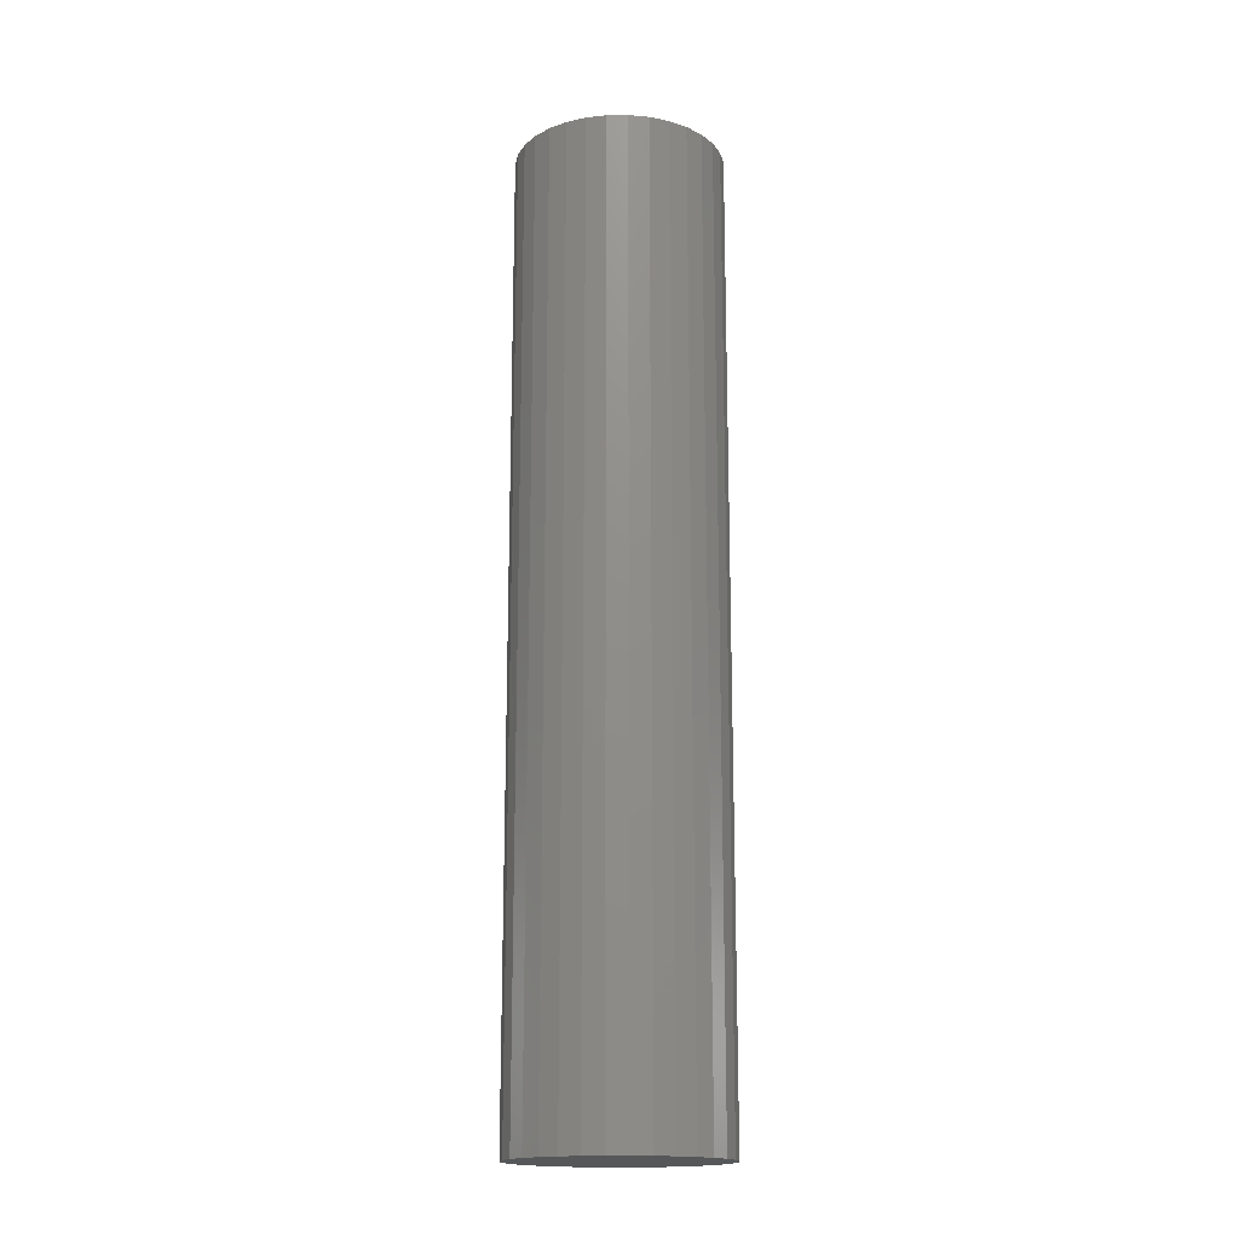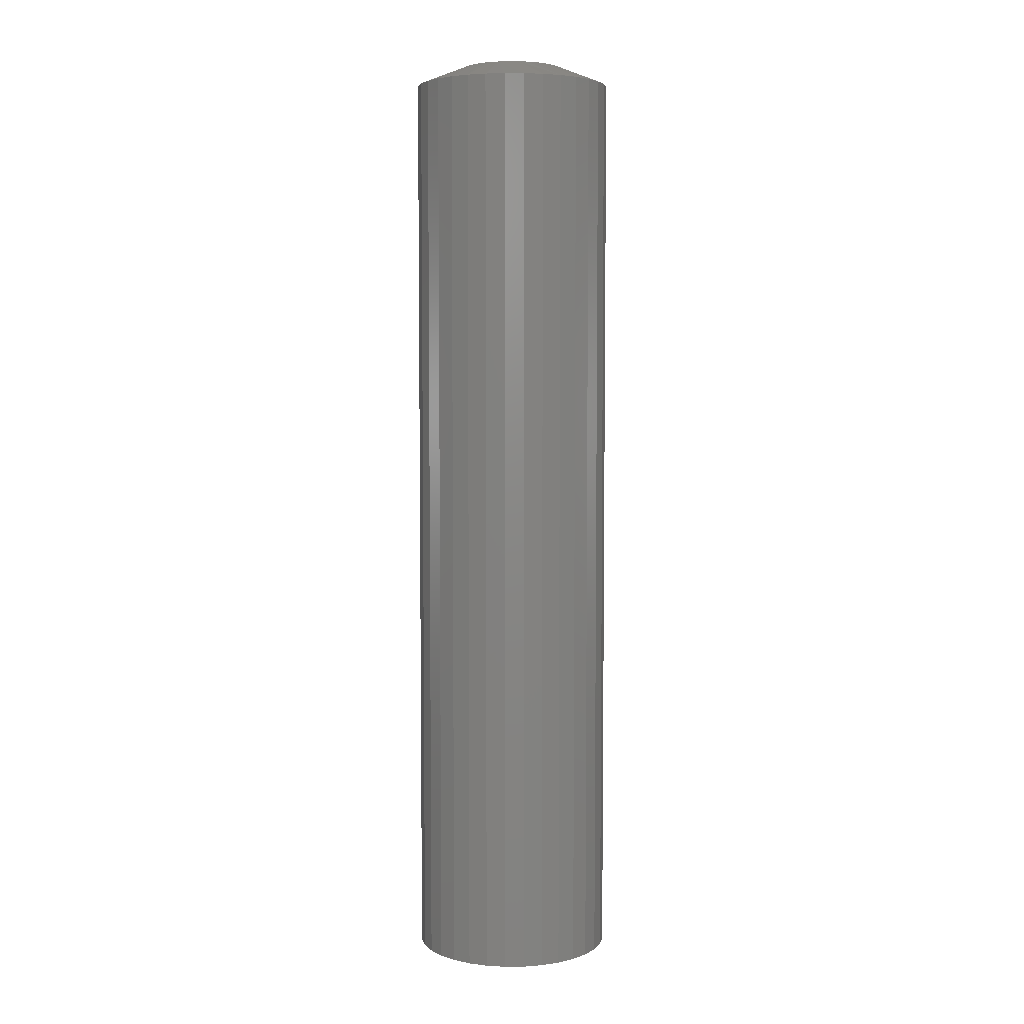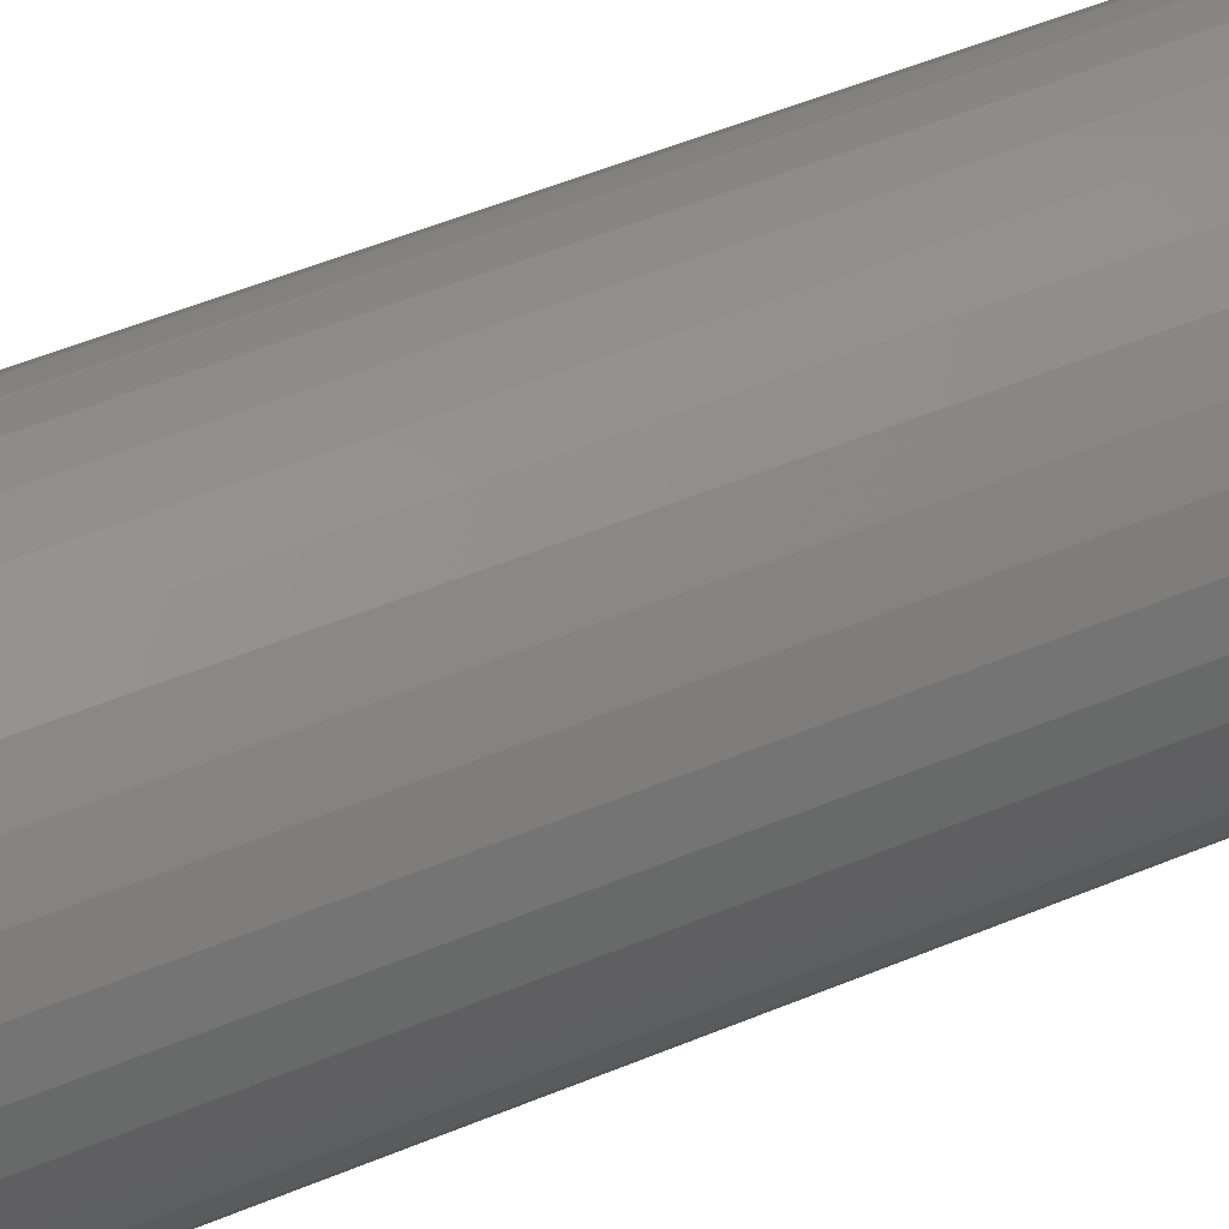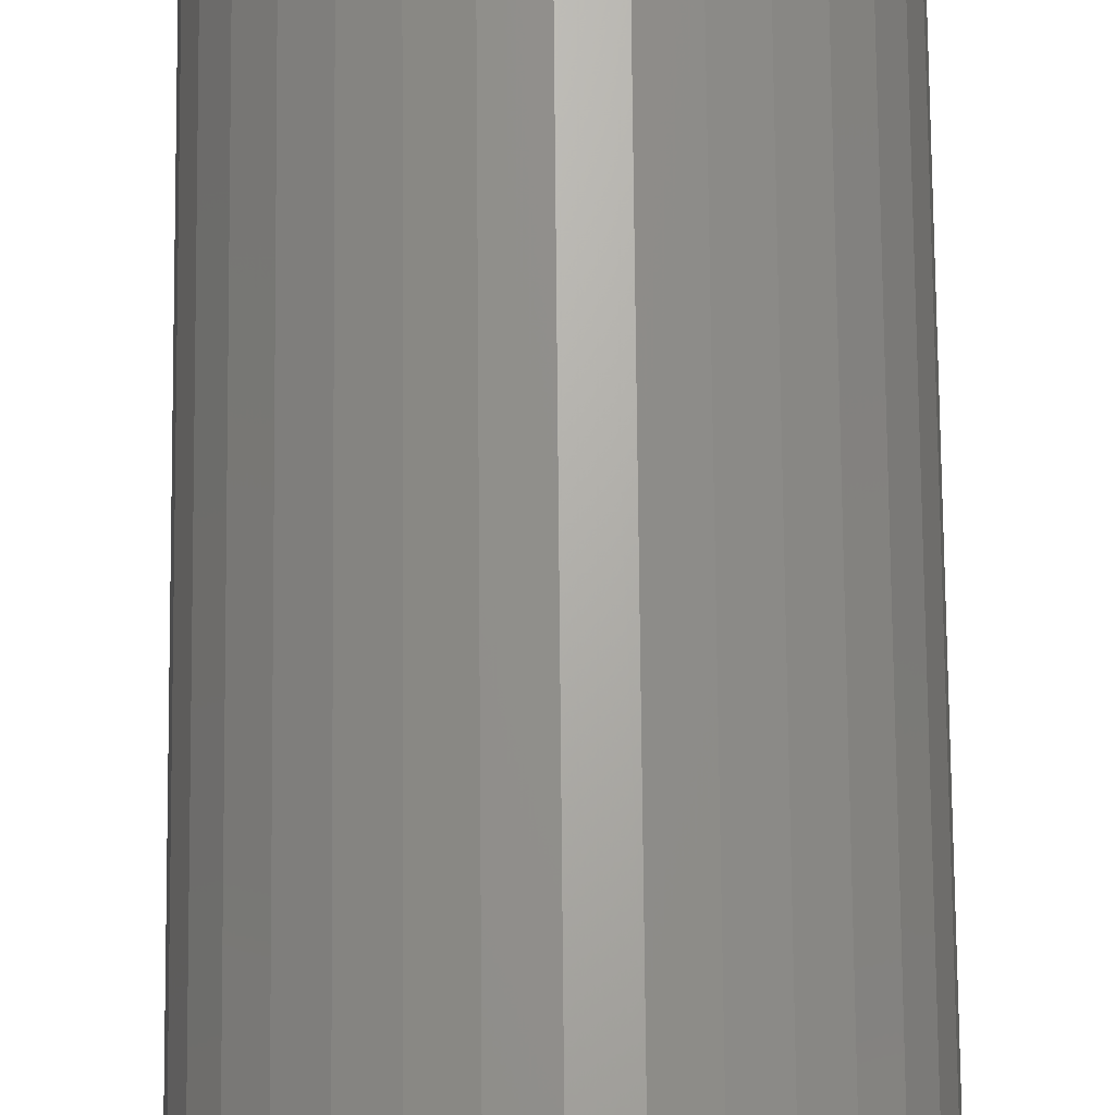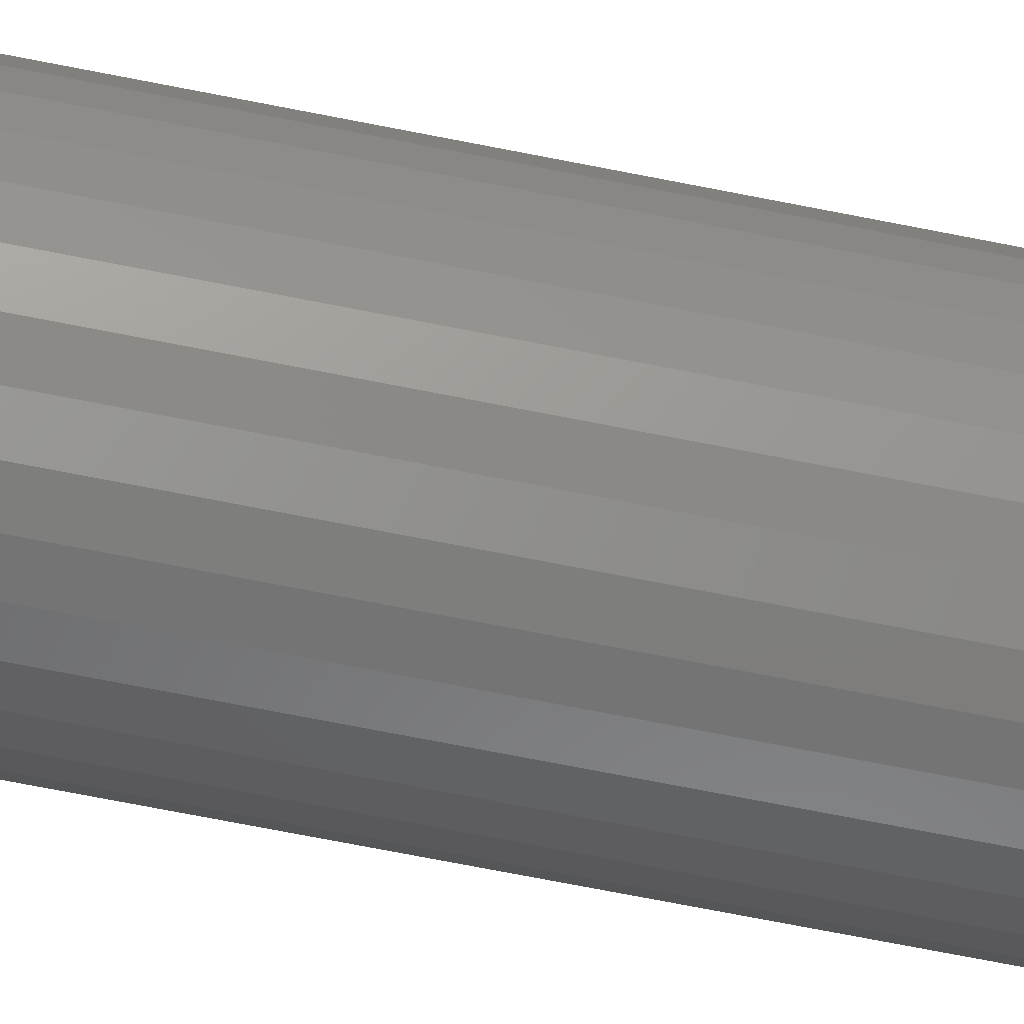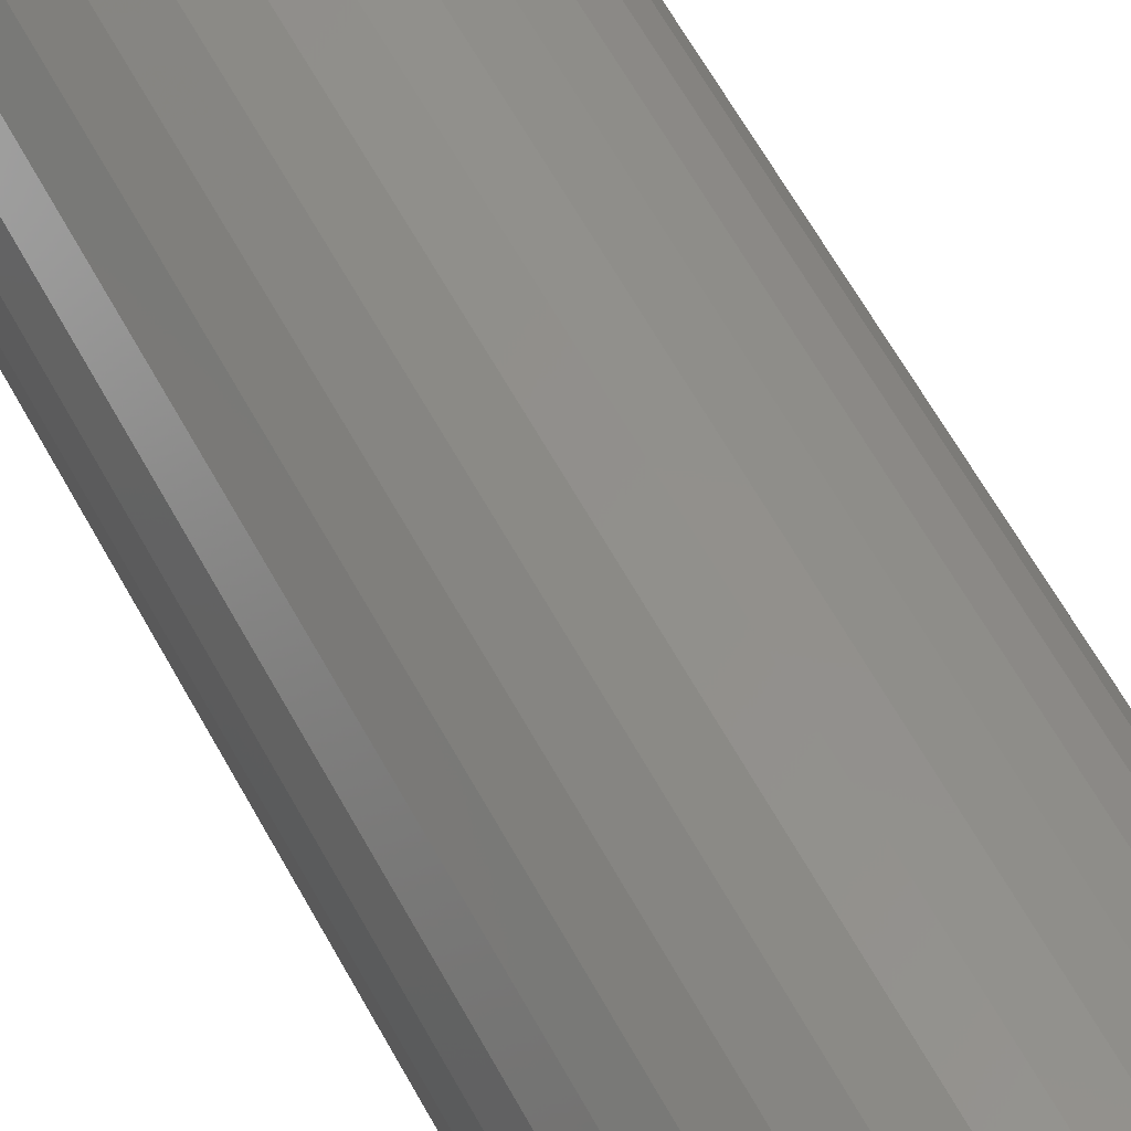
<metadata>
{"format":"stl","ext":"stl","renderer":"f3d","projection":"perspective","resolution":1024,"background":"white","views":[{"elev":-17.1,"azim":-150.8,"up":"+Z"},{"elev":5.2,"azim":-7.0,"up":"+Z"},{"elev":41.7,"azim":61.9,"up":"+Y"},{"elev":67.1,"azim":-0.5,"up":"+Y"},{"elev":-71.9,"azim":78.9,"up":"+Y"},{"elev":54.9,"azim":153.2,"up":"+Y"}]}
</metadata>
<code>
# stl→obj: 96 verts, 188 faces
v 0.001891 0.04038 0.75
v -0.005986 0.0396 0.75
v -0.01356 0.0373 0.75
v 0.009769 0.0396 0.75
v 0.01734 0.0373 0.75
v -0.02054 0.03357 0.75
v 0.02432 0.03357 0.75
v -0.02666 0.02855 0.75
v 0.03044 0.02855 0.75
v -0.03168 0.02243 0.75
v 0.03546 0.02243 0.75
v -0.03541 0.01545 0.75
v 0.0392 0.01545 0.75
v -0.03771 0.007877 0.75
v 0.04149 0.007877 0.75
v 0.04149 -0.007877 0.75
v -0.03541 -0.01545 0.75
v 0.0392 -0.01545 0.75
v -0.03168 -0.02243 0.75
v 0.03546 -0.02243 0.75
v -0.02666 -0.02855 0.75
v 0.03044 -0.02855 0.75
v -0.02054 -0.03357 0.75
v 0.02432 -0.03357 0.75
v -0.01356 -0.0373 0.75
v 0.01734 -0.0373 0.75
v -0.005986 -0.0396 0.75
v 0.001891 -0.04038 0.75
v 0.009769 -0.0396 0.75
v 0.04227 -1.114e-17 0.75
v -0.03849 6.333e-10 0.75
v -0.03771 -0.007877 0.75
v 0.08133 0 0
v 0.08133 -1.946e-17 0.7344
v 0.07981 -0.0155 0
v 0.07981 -0.0155 0.7344
v 0.07529 -0.0304 0
v 0.07529 -0.0304 0.7344
v 0.06794 -0.04413 0
v 0.06794 -0.04413 0.7344
v 0.05806 -0.05617 0
v 0.05806 -0.05617 0.7344
v 0.04603 -0.06605 0
v 0.04603 -0.06605 0.7344
v 0.03229 -0.07339 0
v 0.03229 -0.07339 0.7344
v 0.01739 -0.07791 0
v 0.01739 -0.07791 0.7344
v 0.001891 -0.07944 0
v 0.001891 -0.07944 0.7344
v -0.01361 -0.07791 0
v -0.01361 -0.07791 0.7344
v -0.02851 -0.07339 0
v -0.02851 -0.07339 0.7344
v -0.04224 -0.06605 0
v -0.04224 -0.06605 0.7344
v -0.05428 -0.05617 0
v -0.05428 -0.05617 0.7344
v -0.06416 -0.04413 0
v -0.06416 -0.04413 0.7344
v -0.0715 -0.0304 0
v -0.0715 -0.0304 0.7344
v -0.07602 -0.0155 0
v -0.07602 -0.0155 0.7344
v -0.07755 9.728e-18 0
v -0.07755 9.728e-18 0.7344
v -0.07602 0.0155 0
v -0.07602 0.0155 0.7344
v -0.0715 0.0304 0
v -0.0715 0.0304 0.7344
v -0.06416 0.04413 0
v -0.06416 0.04413 0.7344
v -0.05428 0.05617 0
v -0.05428 0.05617 0.7344
v -0.04224 0.06605 0
v -0.04224 0.06605 0.7344
v -0.02851 0.07339 0
v -0.02851 0.07339 0.7344
v -0.01361 0.07791 0
v -0.01361 0.07791 0.7344
v 0.001891 0.07944 0
v 0.001891 0.07944 0.7344
v 0.01739 0.07791 0
v 0.01739 0.07791 0.7344
v 0.03229 0.07339 0
v 0.03229 0.07339 0.7344
v 0.04603 0.06605 0
v 0.04603 0.06605 0.7344
v 0.05806 0.05617 0
v 0.05806 0.05617 0.7344
v 0.06794 0.04413 0
v 0.06794 0.04413 0.7344
v 0.07529 0.0304 0
v 0.07529 0.0304 0.7344
v 0.07981 0.0155 0
v 0.07981 0.0155 0.7344
f 1 2 3
f 4 1 3
f 4 3 5
f 5 3 6
f 5 6 7
f 7 6 8
f 7 8 9
f 9 8 10
f 9 10 11
f 11 10 12
f 11 12 13
f 13 12 14
f 13 14 15
f 16 17 18
f 18 17 19
f 18 19 20
f 20 19 21
f 20 21 22
f 22 21 23
f 22 23 24
f 24 23 25
f 24 25 26
f 26 25 27
f 26 27 28
f 26 28 29
f 15 14 30
f 30 14 31
f 30 31 16
f 16 31 32
f 16 32 17
f 33 34 35
f 35 34 36
f 35 36 37
f 37 36 38
f 37 38 39
f 39 38 40
f 39 40 41
f 41 40 42
f 41 42 43
f 43 42 44
f 43 44 45
f 45 44 46
f 45 46 47
f 47 46 48
f 47 48 49
f 49 48 50
f 49 50 51
f 51 50 52
f 51 52 53
f 53 52 54
f 53 54 55
f 55 54 56
f 55 56 57
f 57 56 58
f 57 58 59
f 59 58 60
f 59 60 61
f 61 60 62
f 61 62 63
f 63 62 64
f 63 64 65
f 65 64 66
f 65 66 67
f 67 66 68
f 67 68 69
f 69 68 70
f 69 70 71
f 71 70 72
f 71 72 73
f 73 72 74
f 73 74 75
f 75 74 76
f 75 76 77
f 77 76 78
f 77 78 79
f 79 78 80
f 79 80 81
f 81 80 82
f 81 82 83
f 83 82 84
f 83 84 85
f 85 84 86
f 85 86 87
f 87 86 88
f 87 88 89
f 89 88 90
f 89 90 91
f 91 90 92
f 91 92 93
f 93 92 94
f 93 94 95
f 95 94 96
f 95 96 33
f 33 96 34
f 90 88 11
f 92 90 11
f 11 94 92
f 13 94 11
f 15 94 13
f 84 82 5
f 86 84 5
f 5 88 86
f 7 88 5
f 9 88 7
f 9 11 88
f 74 72 6
f 76 74 6
f 6 78 76
f 3 78 6
f 2 78 3
f 2 1 78
f 70 68 12
f 12 72 70
f 10 72 12
f 8 72 10
f 8 6 72
f 4 5 82
f 1 4 82
f 1 82 80
f 80 78 1
f 30 34 96
f 30 96 94
f 30 94 15
f 66 31 14
f 66 14 12
f 66 12 68
f 58 56 19
f 60 58 19
f 19 62 60
f 17 62 19
f 32 62 17
f 52 50 25
f 54 52 25
f 25 56 54
f 23 56 25
f 21 56 23
f 21 19 56
f 42 40 24
f 44 42 24
f 24 46 44
f 26 46 24
f 29 46 26
f 29 28 46
f 38 36 18
f 18 40 38
f 20 40 18
f 22 40 20
f 22 24 40
f 27 25 50
f 28 27 50
f 28 50 48
f 48 46 28
f 31 66 64
f 31 64 62
f 31 62 32
f 34 30 16
f 34 16 18
f 34 18 36
f 81 83 79
f 77 79 83
f 85 77 83
f 75 77 85
f 87 75 85
f 73 75 87
f 89 73 87
f 43 55 41
f 53 55 43
f 45 53 43
f 51 53 45
f 47 51 45
f 49 51 47
f 55 57 41
f 41 57 59
f 41 59 39
f 39 59 61
f 39 61 37
f 37 61 63
f 37 63 35
f 35 63 65
f 35 65 33
f 33 65 67
f 33 67 95
f 95 67 69
f 95 69 93
f 93 69 71
f 93 71 91
f 91 71 73
f 91 73 89

</code>
